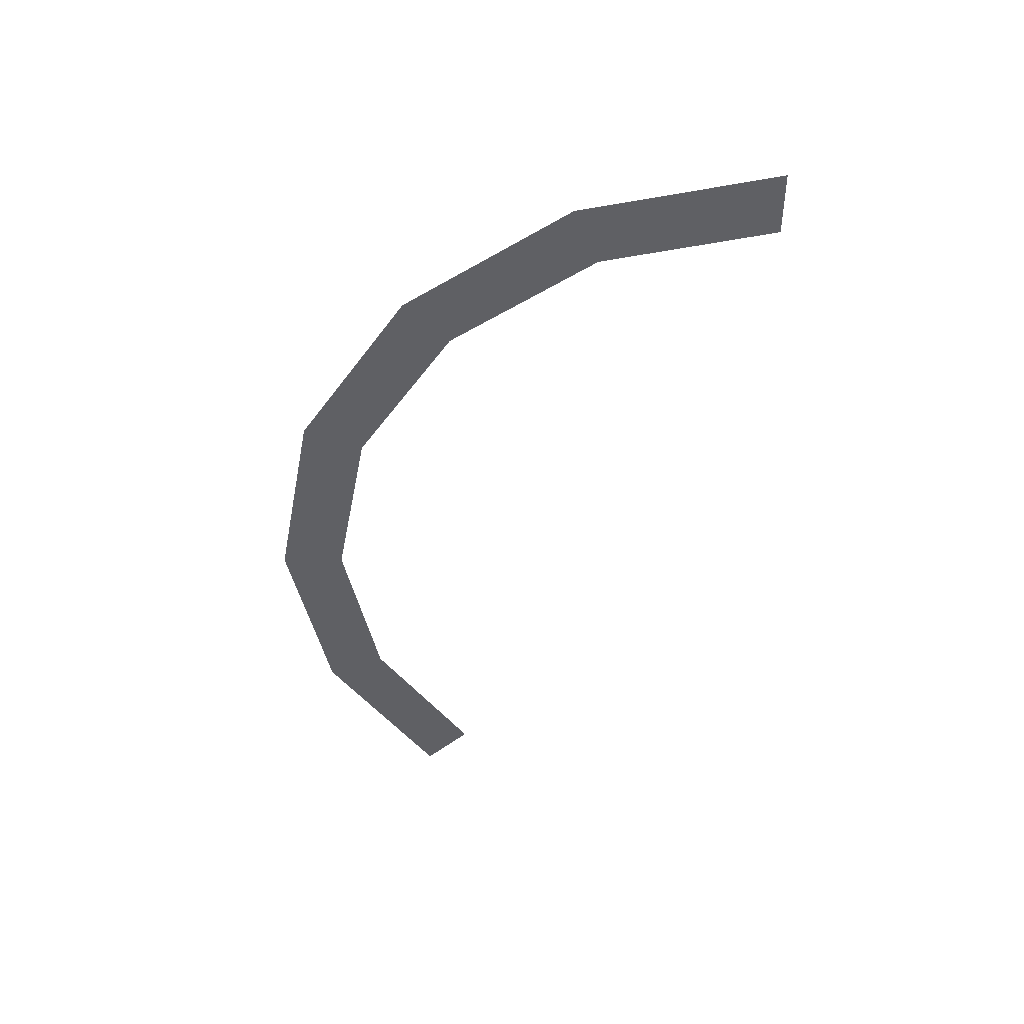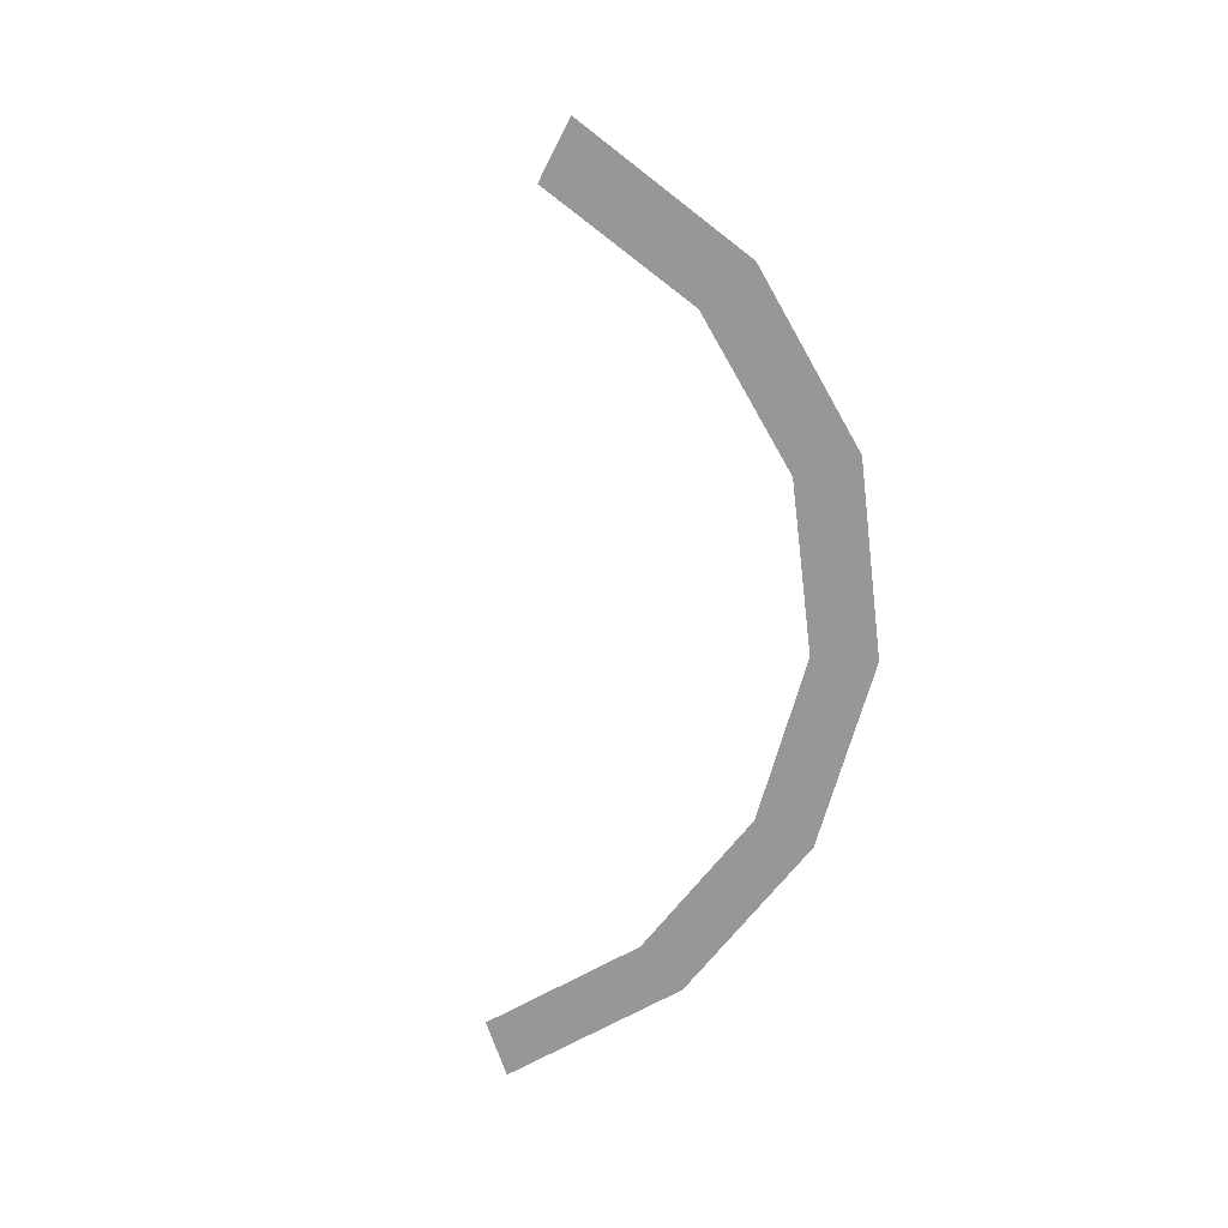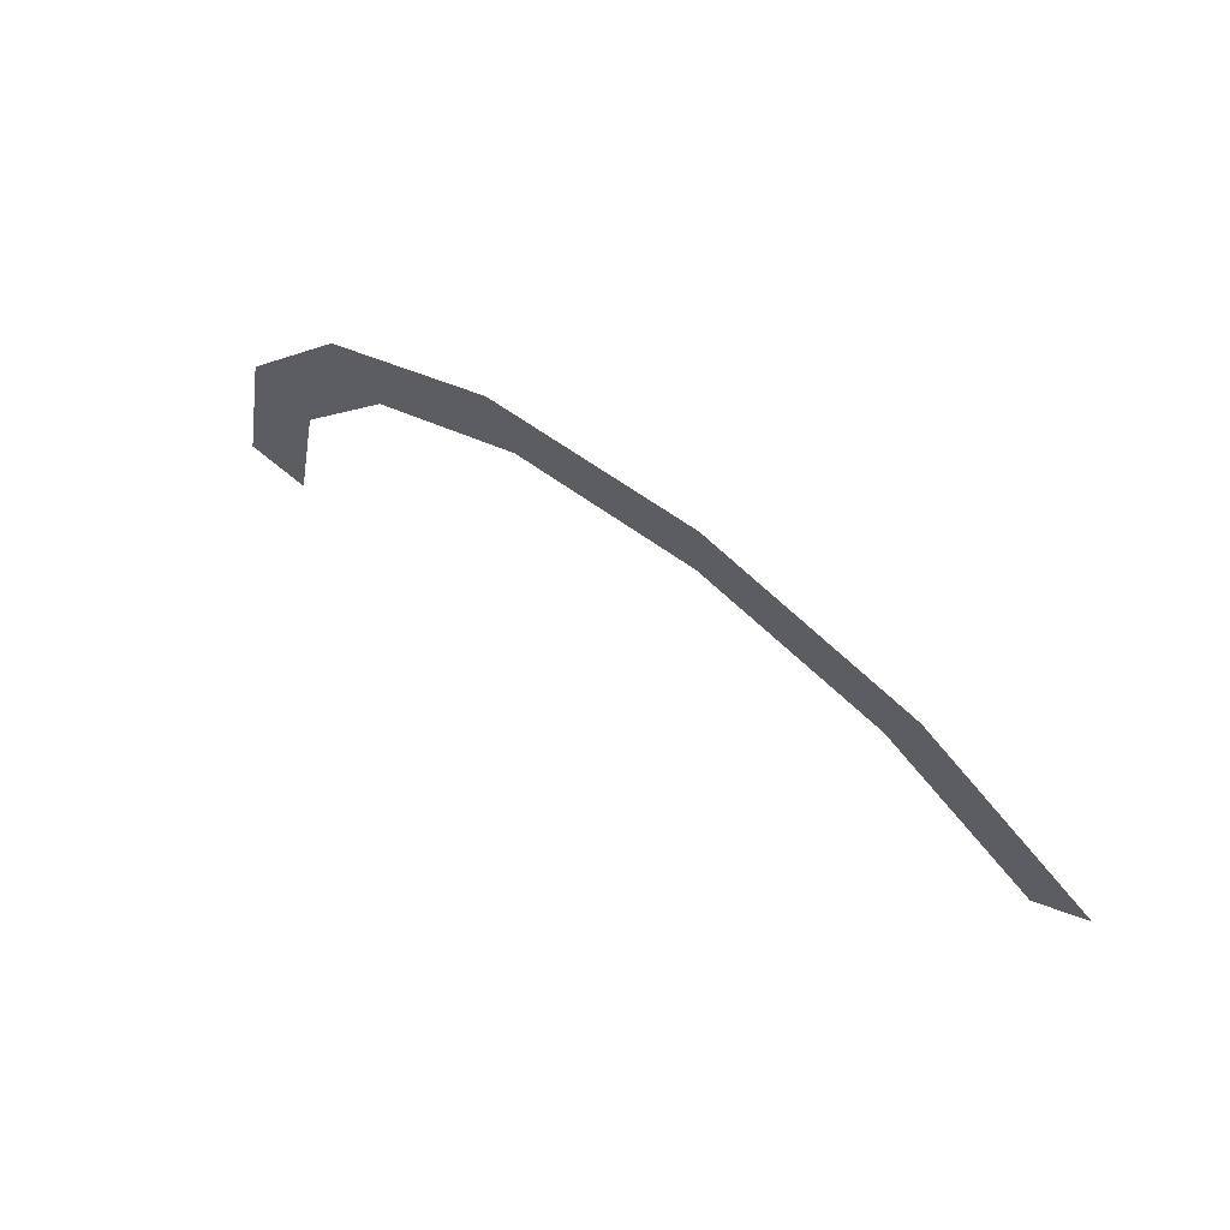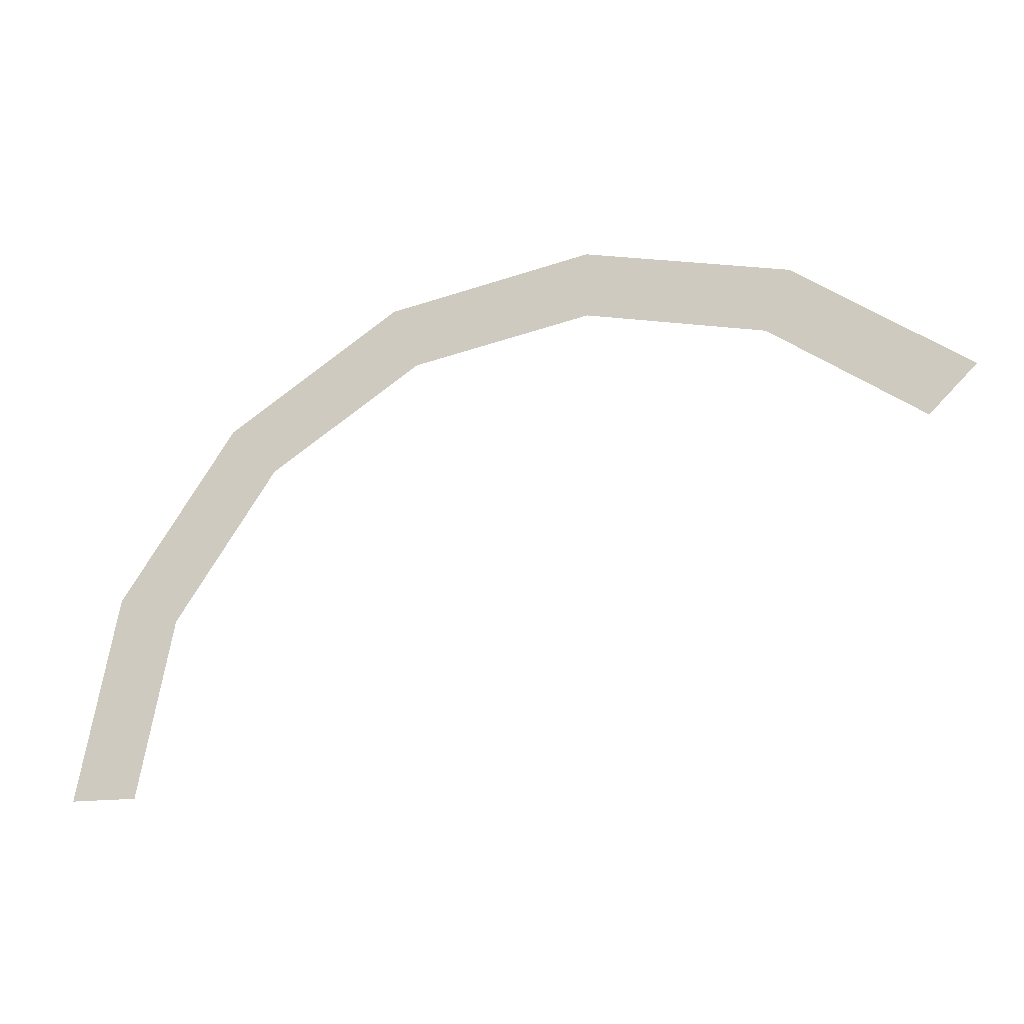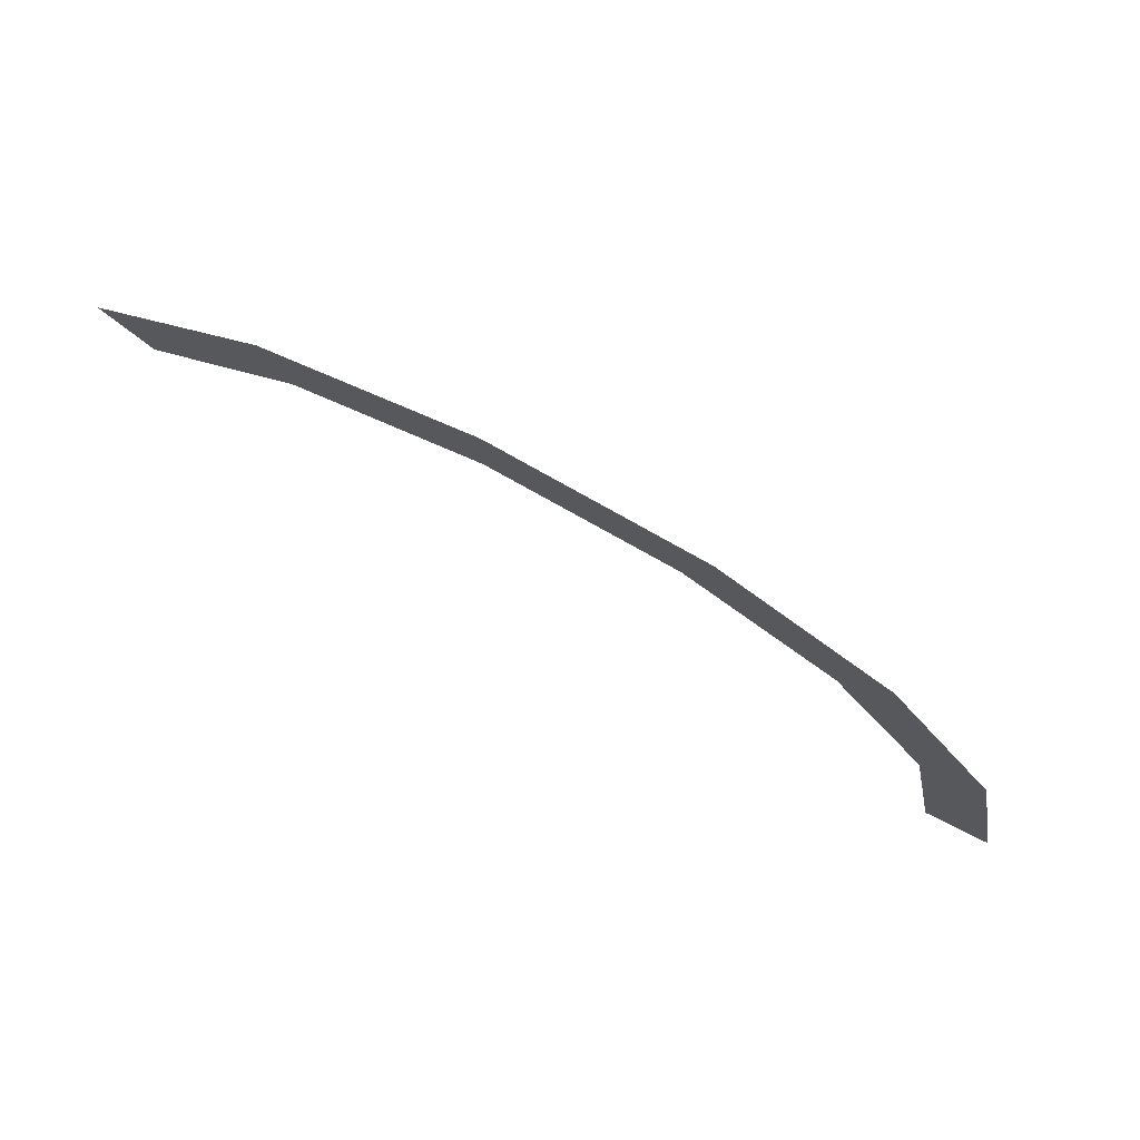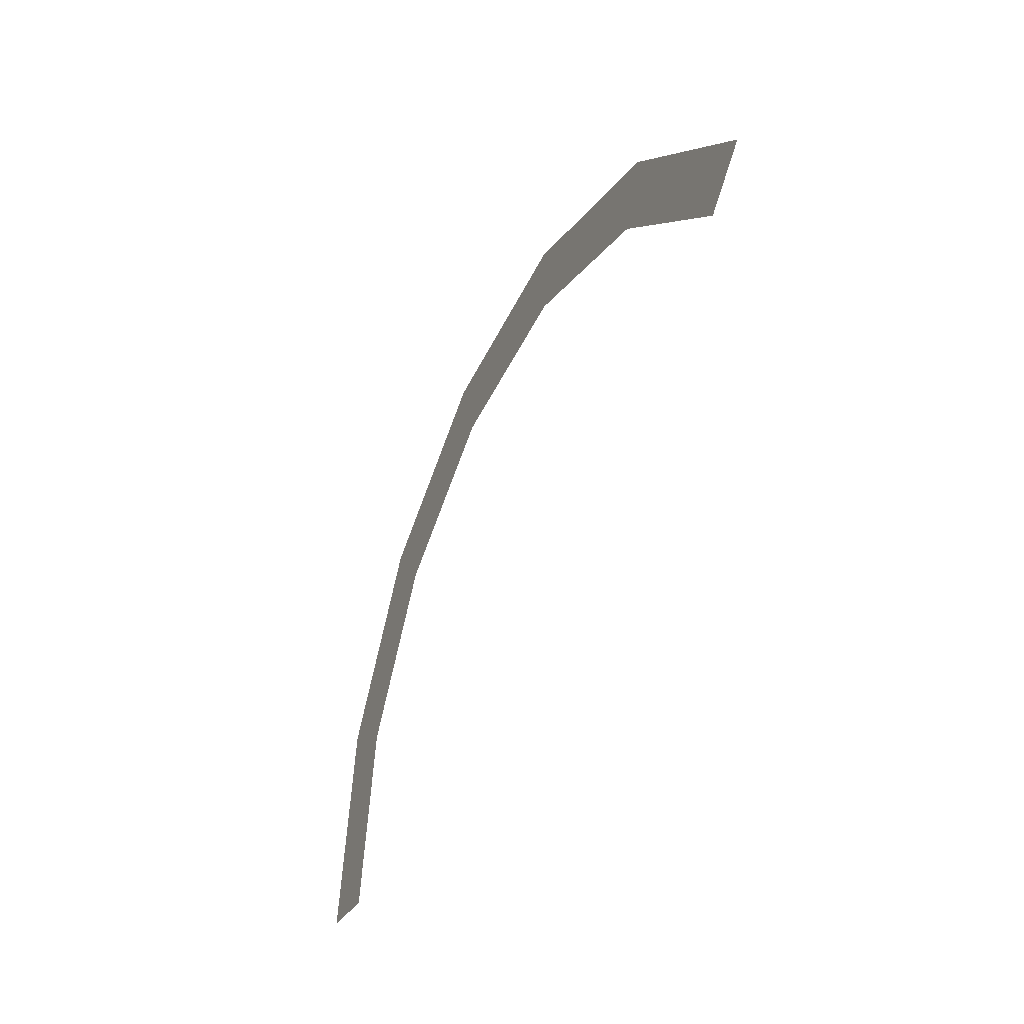
<metadata>
{"format":"obj","ext":"obj","renderer":"f3d","projection":"perspective","resolution":1024,"background":"white","views":[{"elev":-45.0,"azim":90.3,"up":"+Y"},{"elev":-68.2,"azim":-71.8,"up":"+Y"},{"elev":66.7,"azim":-140.1,"up":"+Z"},{"elev":-17.1,"azim":-164.8,"up":"+Z"},{"elev":75.2,"azim":26.7,"up":"+Z"},{"elev":-32.3,"azim":-114.7,"up":"+Z"}]}
</metadata>
<code>
v 0.4 0 0
v 0.3696 0 0.1531
v 0.3234 0 0.1339
v 0.35 0 0
v 0.3696 0 0.1531
v 0.2828 0 0.2828
v 0.2475 0 0.2475
v 0.3234 0 0.1339
v 0.2828 0 0.2828
v 0.1531 0 0.3696
v 0.1339 0 0.3234
v 0.2475 0 0.2475
v 0.1531 0 0.3696
v 0 0 0.4
v 0 0 0.35
v 0.1339 0 0.3234
v 0 0 0.4
v -0.1531 0 0.3696
v -0.1339 0 0.3234
v 0 0 0.35
v -0.1531 0 0.3696
v -0.2828 0 0.2828
v -0.2475 0 0.2475
v -0.1339 0 0.3234
g mesh1100
f 1 2 3
f 3 4 1
f 5 6 7
f 7 8 5
f 9 10 11
f 11 12 9
f 13 14 15
f 15 16 13
f 17 18 19
f 19 20 17
f 21 22 23
f 23 24 21

</code>
